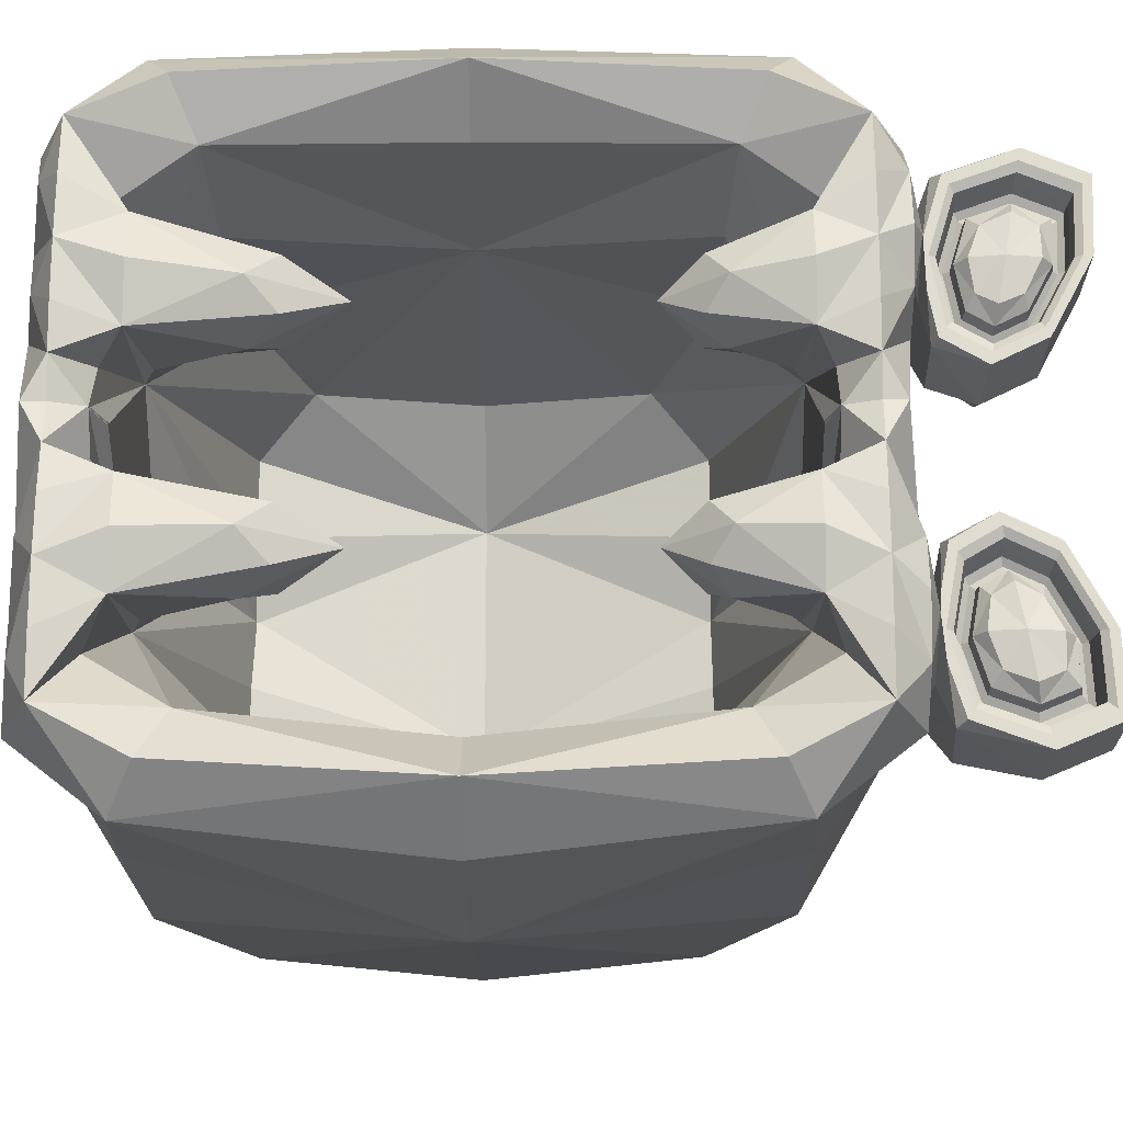
<metadata>
{"format":"obj","ext":"obj","renderer":"f3d","projection":"perspective","resolution":1024,"background":"white","views":[{"elev":-20.7,"azim":90.3,"up":"+Z"}]}
</metadata>
<code>
o Cube
v 1.024 0.8863 -0.1028
v 1.023 -0.8863 -0.6758
v 1 0 -0.828
v 1.048 0.8863 -0.3657
v 1.023 -0.8863 -0.1032
v 0.897 1 -0.4425
v 1.047 -0.8863 -0.3657
v 1.024 0.8863 -0.6761
v 0.3957 0.7726 -0.3077
v 0.1909 -1 -0.4808
v 0.3957 -0.7726 -0.3077
v 0.3515 1.197 -0.4425
v 0.2864 0 -1
v 0.5728 1.393 -0.4425
v 0.5728 1.243 -0.7116
v 0.5728 1.15 -0.1735
v 0.7941 1.15 -0.1735
v 0.7941 1.156 -0.2056
v 0.7941 1.243 -0.7116
v 0.7941 1.393 -0.4425
v 0.7941 1 -0.4425
v 0.7441 1.161 -0.2376
v 0.7941 1.237 -0.6795
v 0.7941 1.37 -0.4425
v 0.7941 1.023 -0.4425
v 0.6941 1.166 -0.2637
v 0.7441 1.232 -0.6474
v 0.7441 1.346 -0.4425
v 0.7441 1.047 -0.4425
v 0.7441 1.17 -0.2898
v 0.6941 1.227 -0.6214
v 0.6941 1.327 -0.4425
v 0.6941 1.066 -0.4425
v 0.7941 1.197 -0.4425
v 0.7441 1.223 -0.5953
v 0.7441 1.308 -0.4425
v 0.7441 1.085 -0.4425
v -0.5711 0 -0.3077
v 0.2864 1 -0.4713
v -1 0 -0.4713
v 0.3957 0 -0.6561
v 0.735 0.5674 -0.2888
v 0.8791 0.5674 -0.4031
v 0.8791 0.5674 -0.1744
v 1.023 0.5674 -0.2888
v 0.7363 -0.4764 -0.2888
v 0.8791 -0.4764 -0.4021
v 0.8791 -0.4764 -0.1755
v 1.022 -0.4764 -0.2888
v 1.024 0.8863 0.1028
v 1.023 -0.8863 0.6758
v 1 0 0.828
v 1.048 0.8863 0.3657
v 1.023 -0.8863 0.1032
v 0.897 1 0.4425
v 1.047 -0.8863 0.3657
v 1.024 0.8863 0.6761
v 0.3957 0.7726 0.3077
v 0.1909 -1 0.4808
v 0.3957 -0.7726 0.3077
v 0.3515 1.197 0.4425
v 0.2864 0 1
v 0.5728 1.393 0.4425
v 0.5728 1.243 0.7116
v 0.5728 1.15 0.1735
v 0.7941 1.15 0.1735
v 0.7941 1.156 0.2056
v 0.7941 1.243 0.7116
v 0.7941 1.393 0.4425
v 0.7941 1 0.4425
v 0.7441 1.161 0.2376
v 0.7941 1.237 0.6795
v 0.7941 1.37 0.4425
v 0.7941 1.023 0.4425
v 0.6941 1.166 0.2637
v 0.7441 1.232 0.6474
v 0.7441 1.346 0.4425
v 0.7441 1.047 0.4425
v 0.7441 1.17 0.2898
v 0.6941 1.227 0.6214
v 0.6941 1.327 0.4425
v 0.6941 1.066 0.4425
v 0.7941 1.197 0.4425
v 0.7441 1.223 0.5953
v 0.7441 1.308 0.4425
v 0.7441 1.085 0.4425
v -0.5711 0 0.3077
v 0.2864 1 0.4713
v -1 0 0.4713
v 0.3957 0 0.6561
v 0.735 0.5674 0.2888
v 0.8791 0.5674 0.4031
v 0.8791 0.5674 0.1744
v 1.023 0.5674 0.2888
v 0.7363 -0.4764 0.2888
v 0.8791 -0.4764 0.4021
v 0.8791 -0.4764 0.1755
v 1.022 -0.4764 0.2888
v -0.7023 -0.75 -0.6351
v 0.5425 -0.75 -0.8702
v -0.6784 0 -0.8678
v 0.8216 0 -0.957
v -0.6784 0.75 -0.6327
v 0.5663 0.75 -0.8678
v 0.8036 -0.9716 -0.6862
v 0.8275 0.9716 -0.6839
v 0.5186 -1 -1e-06
v 0.006448 1 -0
v -1 0 2e-06
v 0.8489 0 -0.6991
v 0.8781 -0.801 -0.5246
v 0.8787 0.801 -0.5251
v 1 0.8863 0.001385
v 1 -0.8863 0.001385
v 1.006 0.6647 -0.7901
v 1.006 -0.6647 -0.79
v -0.3294 0 -0.569
v -0.3294 -0.5794 -0.4141
v -0.3294 0.5794 -0.4141
v -0.5711 0 0.002774
v 0.8791 0.7726 0.002772
v 0.09353 -0.7726 0.002773
v 0.6374 0.5794 -0.569
v 0.2446 -0.5794 -0.569
v -0.7023 -0.75 -0.3123
v -0.6784 0.75 -0.3099
v 0.8036 -0.9716 -0.2202
v 0.8275 0.9716 -0.2178
v 0.8781 -0.801 -0.1317
v 0.8787 0.801 -0.1313
v -0.3294 -0.5794 -0.2014
v -0.3294 0.5794 -0.2014
v 1.042 0.8863 -0.2207
v 1.041 -0.8863 -0.2211
v -0.7023 -0.75 -0.4593
v -0.6784 0.75 -0.4569
v 0.8094 -0.9716 -0.4329
v 0.9862 0.9716 -0.4233
v 1.064 -0.727 -0.308
v 1.065 0.7497 -0.308
v -0.3294 -0.5794 -0.2983
v -0.3294 0.5794 -0.2983
v 1.041 -0.8863 -0.5221
v 1.042 0.8863 -0.5226
v 0.09353 0.7726 0.002773
v 0.8791 -0.7726 0.002772
v 0.2446 0.5794 -0.569
v 0.6374 -0.5794 -0.569
v 0.7582 0.7213 -0.1792
v 0.7582 -0.6985 -0.1802
v 0.7582 -0.6985 -0.4069
v 0.7582 0.7213 -0.4079
v 0.6141 0.7213 -0.2935
v 0.6154 -0.6985 -0.2935
v 0.9691 0.5161 -0.3603
v 0.9683 -0.4023 -0.3596
v -0.01742 -0.75 -0.8702
v 0.006447 0.75 -0.8678
v -0.04129 -1 0
v 0.5663 1 -1e-06
v 0.7444 1 -0.346
v 0.7444 1 -0.5534
v 0.8198 1 -0.4425
v 0.4296 1 -1e-06
v 0.5012 1.038 -0.2479
v 0.5012 1.061 -0.6515
v 0.4057 -0.75 -0.8702
v 0.4296 0.75 -0.8678
v 0.3819 -1 -1e-06
v 0.3352 1.049 -0.4497
v 0.7388 1.393 -0.4425
v 0.5728 1.286 -0.2407
v 0.5728 1.402 -0.6444
v 0.4068 1.344 -0.4425
v 0.4068 1.231 -0.6444
v 0.4068 1.162 -0.2407
v 0.7388 1.243 -0.7116
v 0.7388 1.15 -0.1735
v 0.7941 1.006 -0.4425
v 0.7941 1.387 -0.4425
v 0.7941 1.242 -0.7036
v 0.7941 1.152 -0.1815
v 0.7941 1.286 -0.2407
v 0.7941 1.038 -0.2407
v 0.7941 1.061 -0.6444
v 0.7941 1.402 -0.6444
v 0.7816 1.041 -0.4425
v 0.7816 1.352 -0.4425
v 0.7816 1.233 -0.6555
v 0.7816 1.16 -0.2296
v 0.7941 1.276 -0.2648
v 0.7941 1.057 -0.2648
v 0.7941 1.077 -0.6203
v 0.7941 1.377 -0.6203
v 0.7066 1.052 -0.4425
v 0.7066 1.342 -0.4425
v 0.7066 1.231 -0.6409
v 0.7066 1.163 -0.2442
v 0.7441 1.265 -0.2889
v 0.7441 1.076 -0.2889
v 0.7441 1.093 -0.5962
v 0.7441 1.353 -0.5962
v 0.7066 1.08 -0.4425
v 0.7066 1.313 -0.4425
v 0.7066 1.224 -0.6018
v 0.7066 1.169 -0.2833
v 0.6941 1.256 -0.3084
v 0.6941 1.091 -0.3084
v 0.6941 1.106 -0.5767
v 0.6941 1.333 -0.5767
v 0.7816 1.113 -0.4425
v 0.7816 1.28 -0.4425
v 0.7816 1.216 -0.5571
v 0.7816 1.177 -0.328
v 0.7441 1.248 -0.328
v 0.7441 1.106 -0.328
v 0.7441 1.119 -0.5571
v 0.7441 1.313 -0.5571
v 0.789 0.5161 -0.2173
v 0.789 0.5161 -0.3603
v 0.9691 0.5161 -0.2173
v 0.7898 -0.4023 -0.3596
v 0.7898 -0.4023 -0.218
v 0.9683 -0.4023 -0.218
v -0.7023 -0.75 0.6351
v 0.5425 -0.75 0.8702
v -0.6784 0 0.8678
v 0.8216 0 0.957
v -0.6784 0.75 0.6327
v 0.5663 0.75 0.8678
v 0.8036 -0.9716 0.6862
v 0.8276 0.9716 0.6839
v 0.8489 0 0.6991
v 0.8781 -0.801 0.5246
v 0.8787 0.801 0.5251
v 1 0.8863 -0.001388
v 1 -0.8863 -0.001388
v 1.006 0.6647 0.7901
v 1.006 -0.6647 0.79
v -0.3294 0 0.569
v -0.3294 -0.5794 0.4141
v -0.3294 0.5794 0.4141
v -0.5711 0 -0.002772
v 0.8791 0.7726 -0.002775
v 0.09353 -0.7726 -0.002773
v 0.6374 0.5794 0.569
v 0.2446 -0.5794 0.569
v -0.7023 -0.75 0.3123
v -0.6784 0.75 0.3099
v 0.8036 -0.9716 0.2202
v 0.8276 0.9716 0.2178
v 0.8781 -0.801 0.1317
v 0.8787 0.801 0.1313
v -0.3294 -0.5794 0.2014
v -0.3294 0.5794 0.2014
v 1.042 0.8863 0.2207
v 1.041 -0.8863 0.2211
v -0.7023 -0.75 0.4593
v -0.6784 0.75 0.4569
v 0.8094 -0.9716 0.4329
v 0.9862 0.9716 0.4233
v 1.064 -0.727 0.308
v 1.065 0.7497 0.308
v -0.3294 -0.5794 0.2983
v -0.3294 0.5794 0.2983
v 1.041 -0.8863 0.5221
v 1.042 0.8863 0.5226
v 0.09353 0.7726 -0.002773
v 0.8791 -0.7726 -0.002775
v 0.2446 0.5794 0.569
v 0.6374 -0.5794 0.569
v 0.7582 0.7213 0.1792
v 0.7582 -0.6985 0.1802
v 0.7582 -0.6985 0.4069
v 0.7582 0.7213 0.4079
v 0.6141 0.7213 0.2935
v 0.6154 -0.6985 0.2935
v 0.9691 0.5161 0.3603
v 0.9683 -0.4023 0.3596
v -0.01742 -0.75 0.8702
v 0.006449 0.75 0.8678
v 0.7444 1 0.346
v 0.7444 1 0.5534
v 0.8198 1 0.4425
v 0.5012 1.038 0.2479
v 0.5012 1.061 0.6515
v 0.4057 -0.75 0.8702
v 0.4296 0.75 0.8678
v 0.3352 1.049 0.4497
v 0.7388 1.393 0.4425
v 0.5728 1.286 0.2407
v 0.5728 1.402 0.6444
v 0.4068 1.344 0.4425
v 0.4068 1.231 0.6444
v 0.4068 1.162 0.2407
v 0.7388 1.243 0.7116
v 0.7388 1.15 0.1735
v 0.7941 1.006 0.4425
v 0.7941 1.387 0.4425
v 0.7941 1.242 0.7036
v 0.7941 1.152 0.1815
v 0.7941 1.286 0.2407
v 0.7941 1.038 0.2407
v 0.7941 1.061 0.6444
v 0.7941 1.402 0.6444
v 0.7816 1.041 0.4425
v 0.7816 1.352 0.4425
v 0.7816 1.233 0.6555
v 0.7816 1.16 0.2296
v 0.7941 1.276 0.2648
v 0.7941 1.057 0.2648
v 0.7941 1.077 0.6203
v 0.7941 1.377 0.6203
v 0.7066 1.052 0.4425
v 0.7066 1.342 0.4425
v 0.7066 1.231 0.6409
v 0.7066 1.163 0.2442
v 0.7441 1.265 0.2889
v 0.7441 1.076 0.2889
v 0.7441 1.093 0.5962
v 0.7441 1.353 0.5962
v 0.7066 1.08 0.4425
v 0.7066 1.313 0.4425
v 0.7066 1.224 0.6018
v 0.7066 1.169 0.2833
v 0.6941 1.256 0.3084
v 0.6941 1.091 0.3084
v 0.6941 1.106 0.5767
v 0.6941 1.333 0.5767
v 0.7816 1.113 0.4425
v 0.7816 1.28 0.4425
v 0.7816 1.216 0.5571
v 0.7816 1.177 0.328
v 0.7441 1.248 0.328
v 0.7441 1.106 0.328
v 0.7441 1.119 0.5571
v 0.7441 1.313 0.5571
v 0.789 0.5161 0.2173
v 0.789 0.5161 0.3603
v 0.9691 0.5161 0.2173
v 0.7898 -0.4023 0.3596
v 0.7898 -0.4023 0.218
v 0.9683 -0.4023 0.218
v -0.5633 -0.5556 -0.8378
v 0.8871 -0.7287 -0.8893
v -0.5527 0.5556 -0.8367
v 0.8931 0.7287 -0.8887
v 0.9166 -0.6008 -0.6554
v 0.9168 0.6008 -0.6556
v 0.9698 -0.801 0.002425
v 0.9698 0.801 0.002425
v -0.2086 -0.4292 -0.5485
v -0.2086 0.4292 -0.5485
v -0.405 -0.5794 0.002774
v -0.405 0.5794 0.002774
v -0.7023 -0.75 -0.3851
v -0.6784 0.75 -0.3827
v 0.9282 -0.9495 -0.283
v 0.9465 0.9716 -0.2898
v 1.016 -0.7315 -0.1673
v 1.017 0.7498 -0.1664
v -0.3294 -0.5794 -0.2494
v -0.3294 0.5794 -0.2494
v -0.7023 -0.75 -0.5623
v -0.6784 0.75 -0.5599
v 0.9282 -0.9495 -0.5603
v 0.9465 0.9716 -0.5706
v 1.016 -0.7315 -0.4413
v 1.017 0.7498 -0.4423
v -0.3294 -0.5794 -0.3661
v -0.3294 0.5794 -0.3661
v 0.6222 0.7726 0.002772
v 0.6222 -0.7726 0.002772
v 0.3051 0.5794 -0.569
v 0.3051 -0.5794 -0.569
v 0.7373 0.6586 -0.221
v 0.7381 -0.608 -0.2216
v 0.7381 -0.608 -0.3602
v 0.7373 0.6586 -0.3608
v 0.8791 0.4136 -0.2888
v 0.8791 -0.2542 -0.2888
v 0.4826 -0.75 -0.8702
v 0.5064 0.75 -0.8678
v 0.7596 1.024 -0.2334
v 0.7596 1.039 -0.654
v 0.418 1.072 -0.2962
v 0.418 1.103 -0.5952
v 0.04247 -0.75 -0.8702
v 0.06634 0.75 -0.8678
v 0.7388 1.286 -0.2407
v 0.7388 1.402 -0.6444
v 0.4498 1.27 -0.2931
v 0.4498 1.342 -0.592
v 0.7941 1.042 -0.2467
v 0.7941 1.065 -0.6383
v 0.7941 1.284 -0.2467
v 0.7941 1.396 -0.6383
v 0.7816 1.071 -0.2829
v 0.7816 1.089 -0.6022
v 0.7816 1.268 -0.2829
v 0.7816 1.359 -0.6022
v 0.7066 1.079 -0.2938
v 0.7066 1.096 -0.5913
v 0.7066 1.263 -0.2938
v 0.7066 1.348 -0.5913
v 0.7066 1.102 -0.3231
v 0.7066 1.116 -0.562
v 0.7066 1.25 -0.3231
v 0.7066 1.318 -0.562
v 0.7719 1.126 -0.3577
v 0.7719 1.143 -0.5274
v 0.7719 1.238 -0.3577
v 0.7719 1.279 -0.5274
v -0.5633 -0.5556 0.8378
v 0.8871 -0.7287 0.8893
v -0.5527 0.5556 0.8367
v 0.8931 0.7287 0.8887
v -0.7603 -0.75 1e-06
v 1 -0.9431 -2e-06
v -0.7484 0.75 1e-06
v 1 0.9431 -2e-06
v 0.9166 -0.6008 0.6554
v 0.9168 0.6008 0.6556
v 0.9698 -0.801 -0.002428
v 0.9698 0.801 -0.002428
v -0.2086 -0.4292 0.5485
v -0.2086 0.4292 0.5485
v -0.405 -0.5794 -0.002773
v -0.405 0.5794 -0.002772
v -0.7023 -0.75 0.3851
v -0.6784 0.75 0.3827
v 0.9282 -0.9495 0.283
v 0.9465 0.9716 0.2898
v 1.016 -0.7315 0.1673
v 1.017 0.7498 0.1664
v -0.3294 -0.5794 0.2494
v -0.3294 0.5794 0.2494
v -0.7023 -0.75 0.5623
v -0.6784 0.75 0.5599
v 0.9282 -0.9495 0.5603
v 0.9465 0.9716 0.5706
v 1.016 -0.7315 0.4413
v 1.017 0.7498 0.4423
v -0.3294 -0.5794 0.3661
v -0.3294 0.5794 0.3661
v 0.6222 0.7726 -0.002774
v 0.6222 -0.7726 -0.002774
v 0.3051 0.5794 0.569
v 0.3051 -0.5794 0.569
v 0.7373 0.6586 0.221
v 0.7381 -0.608 0.2216
v 0.7381 -0.608 0.3602
v 0.7373 0.6586 0.3608
v 0.8791 0.4136 0.2888
v 0.8791 -0.2542 0.2888
v 0.4826 -0.75 0.8702
v 0.5064 0.75 0.8678
v 0.4587 -1 -1e-06
v 0.5064 1 -1e-06
v 0.7596 1.024 0.2334
v 0.7596 1.039 0.654
v 0.06634 1 -0
v 0.418 1.072 0.2962
v 0.418 1.103 0.5952
v 0.04247 -0.75 0.8702
v 0.06634 0.75 0.8678
v 0.01861 -1 -0
v 0.7388 1.286 0.2407
v 0.7388 1.402 0.6444
v 0.4498 1.27 0.2931
v 0.4498 1.342 0.592
v 0.7941 1.042 0.2467
v 0.7941 1.065 0.6383
v 0.7941 1.284 0.2467
v 0.7941 1.396 0.6383
v 0.7816 1.071 0.2829
v 0.7816 1.089 0.6022
v 0.7816 1.268 0.2829
v 0.7816 1.359 0.6022
v 0.7066 1.079 0.2938
v 0.7066 1.096 0.5913
v 0.7066 1.263 0.2938
v 0.7066 1.348 0.5913
v 0.7066 1.102 0.3231
v 0.7066 1.116 0.562
v 0.7066 1.25 0.3231
v 0.7066 1.318 0.562
v 0.7719 1.126 0.3577
v 0.7719 1.143 0.5274
v 0.7719 1.238 0.3577
v 0.7719 1.279 0.5274
f 1 133 359 128
f 1 128 421 113
f 1 113 351 130
f 1 130 361 133
f 2 143 366 105
f 2 105 345 116
f 2 116 348 111
f 2 111 368 143
f 3 116 345 102
f 3 102 347 115
f 3 115 349 110
f 3 110 348 116
f 4 144 367 138
f 4 138 359 133
f 4 133 361 140
f 4 140 369 144
f 5 114 419 127
f 5 127 358 134
f 5 134 360 129
f 5 129 350 114
f 6 163 384 161
f 6 161 359 138
f 6 138 367 162
f 6 162 385 163
f 7 134 358 137
f 7 137 366 143
f 7 143 368 139
f 7 139 360 134
f 8 115 347 106
f 8 106 367 144
f 8 144 369 112
f 8 112 349 115
f 10 167 382 100
f 10 100 345 105
f 10 105 366 137
f 10 137 358 127
f 10 127 419 107
f 10 107 458 169
f 10 169 467 159
f 10 159 418 125
f 10 125 356 135
f 10 135 364 99
f 10 99 344 157
f 10 157 388 167
f 12 175 387 170
f 12 170 386 176
f 12 176 392 174
f 12 174 393 175
f 13 168 383 104
f 13 104 347 102
f 13 102 345 100
f 13 100 382 167
f 13 167 388 157
f 13 157 344 101
f 13 101 346 158
f 13 158 389 168
f 14 174 392 172
f 14 172 390 171
f 14 171 391 173
f 14 173 393 174
f 15 177 385 166
f 15 166 387 175
f 15 175 393 173
f 15 173 391 177
f 16 176 386 165
f 16 165 384 178
f 16 178 390 172
f 16 172 392 176
f 17 183 390 178
f 17 178 384 184
f 17 184 394 182
f 17 182 396 183
f 18 191 396 182
f 18 182 394 192
f 18 192 398 190
f 18 190 400 191
f 19 185 385 177
f 19 177 391 186
f 19 186 397 181
f 19 181 395 185
f 20 186 391 171
f 20 171 390 183
f 20 183 396 180
f 20 180 397 186
f 21 184 384 163
f 21 163 385 185
f 21 185 395 179
f 21 179 394 184
f 23 193 395 181
f 23 181 397 194
f 23 194 401 189
f 23 189 399 193
f 24 194 397 180
f 24 180 396 191
f 24 191 400 188
f 24 188 401 194
f 25 192 394 179
f 25 179 395 193
f 25 193 399 187
f 25 187 398 192
f 39 164 459 160
f 39 160 421 128
f 39 128 359 161
f 39 161 384 165
f 39 165 386 170
f 39 170 387 166
f 39 166 385 162
f 39 162 367 106
f 39 106 347 104
f 39 104 383 168
f 39 168 389 158
f 39 158 346 103
f 39 103 365 136
f 39 136 357 126
f 39 126 420 108
f 39 108 462 164
f 40 136 365 103
f 40 103 346 101
f 40 101 344 99
f 40 99 364 135
f 40 135 356 125
f 40 125 418 109
f 40 109 420 126
f 40 126 357 136
f 50 251 433 256
f 50 256 435 253
f 50 253 425 236
f 50 236 421 251
f 51 231 440 266
f 51 266 442 234
f 51 234 422 239
f 51 239 415 231
f 52 228 415 239
f 52 239 422 233
f 52 233 423 238
f 52 238 417 228
f 53 261 441 267
f 53 267 443 263
f 53 263 435 256
f 53 256 433 261
f 54 250 419 237
f 54 237 424 252
f 54 252 434 257
f 54 257 432 250
f 55 282 460 284
f 55 284 461 283
f 55 283 441 261
f 55 261 433 282
f 56 260 432 257
f 56 257 434 262
f 56 262 442 266
f 56 266 440 260
f 57 232 417 238
f 57 238 423 235
f 57 235 443 267
f 57 267 441 232
f 59 226 456 287
f 59 287 465 280
f 59 280 414 225
f 59 225 438 258
f 59 258 430 248
f 59 248 418 159
f 59 159 467 169
f 59 169 458 107
f 59 107 419 250
f 59 250 432 260
f 59 260 440 231
f 59 231 415 226
f 61 289 464 294
f 61 294 471 293
f 61 293 470 295
f 61 295 463 289
f 62 230 457 288
f 62 288 466 281
f 62 281 416 227
f 62 227 414 280
f 62 280 465 287
f 62 287 456 226
f 62 226 415 228
f 62 228 417 230
f 63 291 470 293
f 63 293 471 292
f 63 292 469 290
f 63 290 468 291
f 64 286 461 296
f 64 296 469 292
f 64 292 471 294
f 64 294 464 286
f 65 285 463 295
f 65 295 470 291
f 65 291 468 297
f 65 297 460 285
f 66 297 468 302
f 66 302 474 301
f 66 301 472 303
f 66 303 460 297
f 67 301 474 310
f 67 310 478 309
f 67 309 476 311
f 67 311 472 301
f 68 296 461 304
f 68 304 473 300
f 68 300 475 305
f 68 305 469 296
f 69 290 469 305
f 69 305 475 299
f 69 299 474 302
f 69 302 468 290
f 70 284 460 303
f 70 303 472 298
f 70 298 473 304
f 70 304 461 284
f 72 300 473 312
f 72 312 477 308
f 72 308 479 313
f 72 313 475 300
f 73 299 475 313
f 73 313 479 307
f 73 307 478 310
f 73 310 474 299
f 74 298 472 311
f 74 311 476 306
f 74 306 477 312
f 74 312 473 298
f 88 160 459 164
f 88 164 462 108
f 88 108 420 249
f 88 249 431 259
f 88 259 439 229
f 88 229 416 281
f 88 281 466 288
f 88 288 457 230
f 88 230 417 232
f 88 232 441 283
f 88 283 461 286
f 88 286 464 289
f 88 289 463 285
f 88 285 460 282
f 88 282 433 251
f 88 251 421 160
f 89 229 439 259
f 89 259 431 249
f 89 249 420 109
f 89 109 418 248
f 89 248 430 258
f 89 258 438 225
f 89 225 414 227
f 89 227 416 229
f 22 199 400 190
f 22 190 398 200
f 22 200 402 198
f 22 198 404 199
f 26 207 404 198
f 26 198 402 208
f 26 208 406 206
f 26 206 408 207
f 27 201 399 189
f 27 189 401 202
f 27 202 405 197
f 27 197 403 201
f 28 202 401 188
f 28 188 400 199
f 28 199 404 196
f 28 196 405 202
f 29 200 398 187
f 29 187 399 201
f 29 201 403 195
f 29 195 402 200
f 31 209 403 197
f 31 197 405 210
f 31 210 409 205
f 31 205 407 209
f 32 210 405 196
f 32 196 404 207
f 32 207 408 204
f 32 204 409 210
f 33 208 402 195
f 33 195 403 209
f 33 209 407 203
f 33 203 406 208
f 71 309 478 318
f 71 318 482 317
f 71 317 480 319
f 71 319 476 309
f 75 317 482 326
f 75 326 486 325
f 75 325 484 327
f 75 327 480 317
f 76 308 477 320
f 76 320 481 316
f 76 316 483 321
f 76 321 479 308
f 77 307 479 321
f 77 321 483 315
f 77 315 482 318
f 77 318 478 307
f 78 306 476 319
f 78 319 480 314
f 78 314 481 320
f 78 320 477 306
f 80 316 481 328
f 80 328 485 324
f 80 324 487 329
f 80 329 483 316
f 81 315 483 329
f 81 329 487 323
f 81 323 486 326
f 81 326 482 315
f 82 314 480 327
f 82 327 484 322
f 82 322 485 328
f 82 328 481 314
f 30 215 408 206
f 30 206 406 216
f 30 216 410 214
f 30 214 412 215
f 34 214 410 211
f 34 211 411 213
f 34 213 413 212
f 34 212 412 214
f 35 217 407 205
f 35 205 409 218
f 35 218 413 213
f 35 213 411 217
f 36 218 409 204
f 36 204 408 215
f 36 215 412 212
f 36 212 413 218
f 37 216 406 203
f 37 203 407 217
f 37 217 411 211
f 37 211 410 216
f 79 325 486 334
f 79 334 490 333
f 79 333 488 335
f 79 335 484 325
f 83 330 488 333
f 83 333 490 331
f 83 331 491 332
f 83 332 489 330
f 84 324 485 336
f 84 336 489 332
f 84 332 491 337
f 84 337 487 324
f 85 323 487 337
f 85 337 491 331
f 85 331 490 334
f 85 334 486 323
f 86 322 484 335
f 86 335 488 330
f 86 330 489 336
f 86 336 485 322
f 42 219 376 153
f 42 153 379 220
f 42 220 380 219
f 43 220 379 152
f 43 152 369 155
f 43 155 380 220
f 44 221 361 149
f 44 149 376 219
f 44 219 380 221
f 45 155 369 140
f 45 140 361 221
f 45 221 380 155
f 46 222 378 154
f 46 154 377 223
f 46 223 381 222
f 47 156 368 151
f 47 151 378 222
f 47 222 381 156
f 48 223 377 150
f 48 150 360 224
f 48 224 381 223
f 49 224 360 139
f 49 139 368 156
f 49 156 381 224
f 91 276 450 338
f 91 338 454 339
f 91 339 453 276
f 92 275 453 339
f 92 339 454 278
f 92 278 443 275
f 93 272 435 340
f 93 340 454 338
f 93 338 450 272
f 94 263 443 278
f 94 278 454 340
f 94 340 435 263
f 95 277 452 341
f 95 341 455 342
f 95 342 451 277
f 96 274 442 279
f 96 279 455 341
f 96 341 452 274
f 97 273 451 342
f 97 342 455 343
f 97 343 434 273
f 98 262 434 343
f 98 343 455 279
f 98 279 442 262
f 9 121 372 145
f 9 145 355 132
f 9 132 363 142
f 9 142 371 119
f 9 119 353 147
f 9 147 374 123
f 9 123 349 112
f 9 112 369 152
f 9 152 379 153
f 9 153 376 149
f 9 149 361 130
f 9 130 351 121
f 11 148 375 124
f 11 124 352 118
f 11 118 370 141
f 11 141 362 131
f 11 131 354 122
f 11 122 373 146
f 11 146 350 129
f 11 129 360 150
f 11 150 377 154
f 11 154 378 151
f 11 151 368 111
f 11 111 348 148
f 38 142 363 132
f 38 132 355 120
f 38 120 354 131
f 38 131 362 141
f 38 141 370 118
f 38 118 352 117
f 38 117 353 119
f 38 119 371 142
f 41 123 374 147
f 41 147 353 117
f 41 117 352 124
f 41 124 375 148
f 41 148 348 110
f 41 110 349 123
f 58 268 446 244
f 58 244 425 253
f 58 253 435 272
f 58 272 450 276
f 58 276 453 275
f 58 275 443 235
f 58 235 423 246
f 58 246 448 270
f 58 270 427 242
f 58 242 445 265
f 58 265 437 255
f 58 255 429 268
f 60 247 449 271
f 60 271 422 234
f 60 234 442 274
f 60 274 452 277
f 60 277 451 273
f 60 273 434 252
f 60 252 424 269
f 60 269 447 245
f 60 245 428 254
f 60 254 436 264
f 60 264 444 241
f 60 241 426 247
f 87 255 437 265
f 87 265 445 242
f 87 242 427 240
f 87 240 426 241
f 87 241 444 264
f 87 264 436 254
f 87 254 428 243
f 87 243 429 255
f 90 270 448 246
f 90 246 423 233
f 90 233 422 271
f 90 271 449 247
f 90 247 426 240
f 90 240 427 270

</code>
